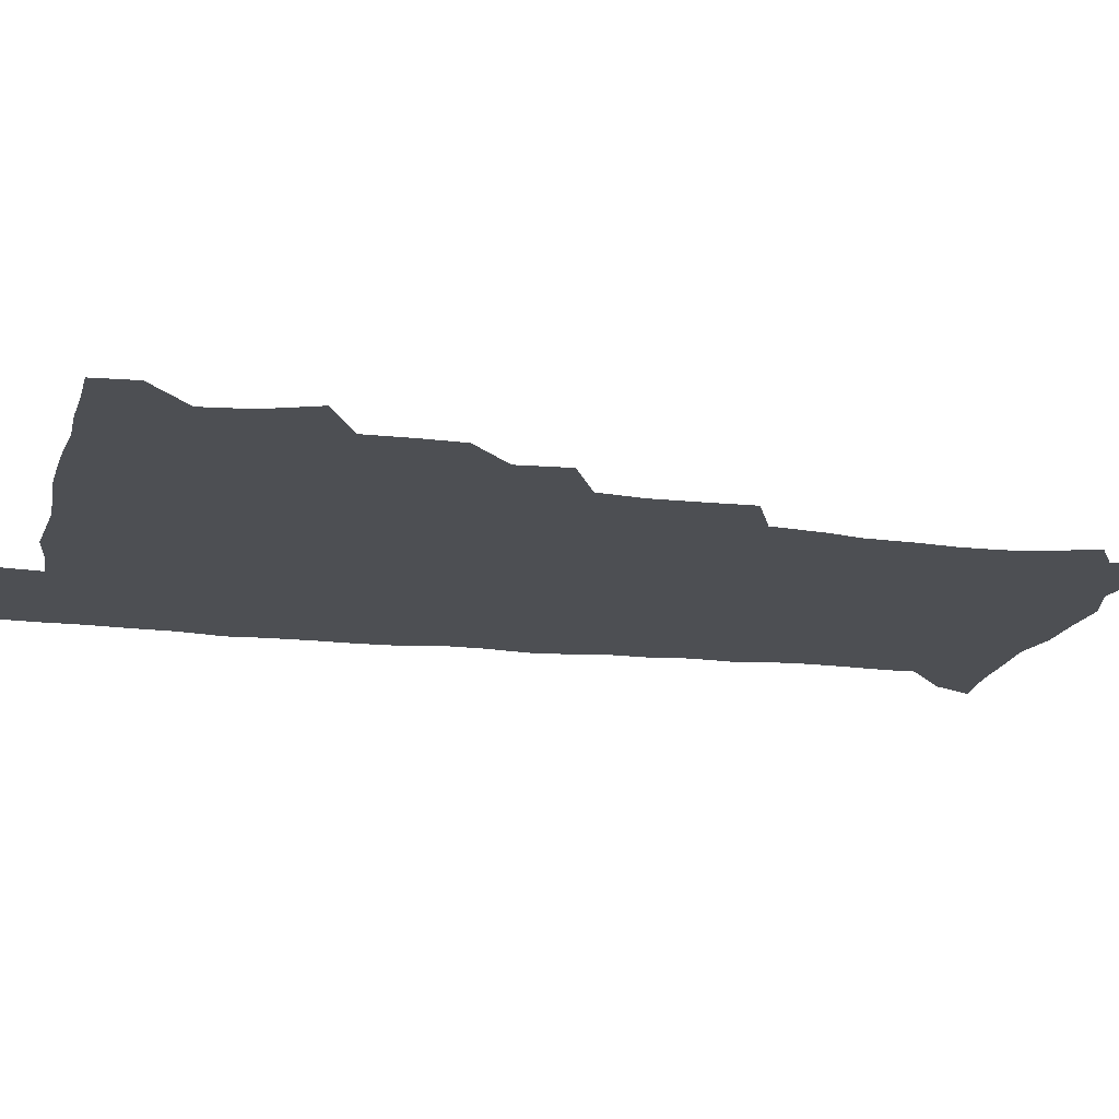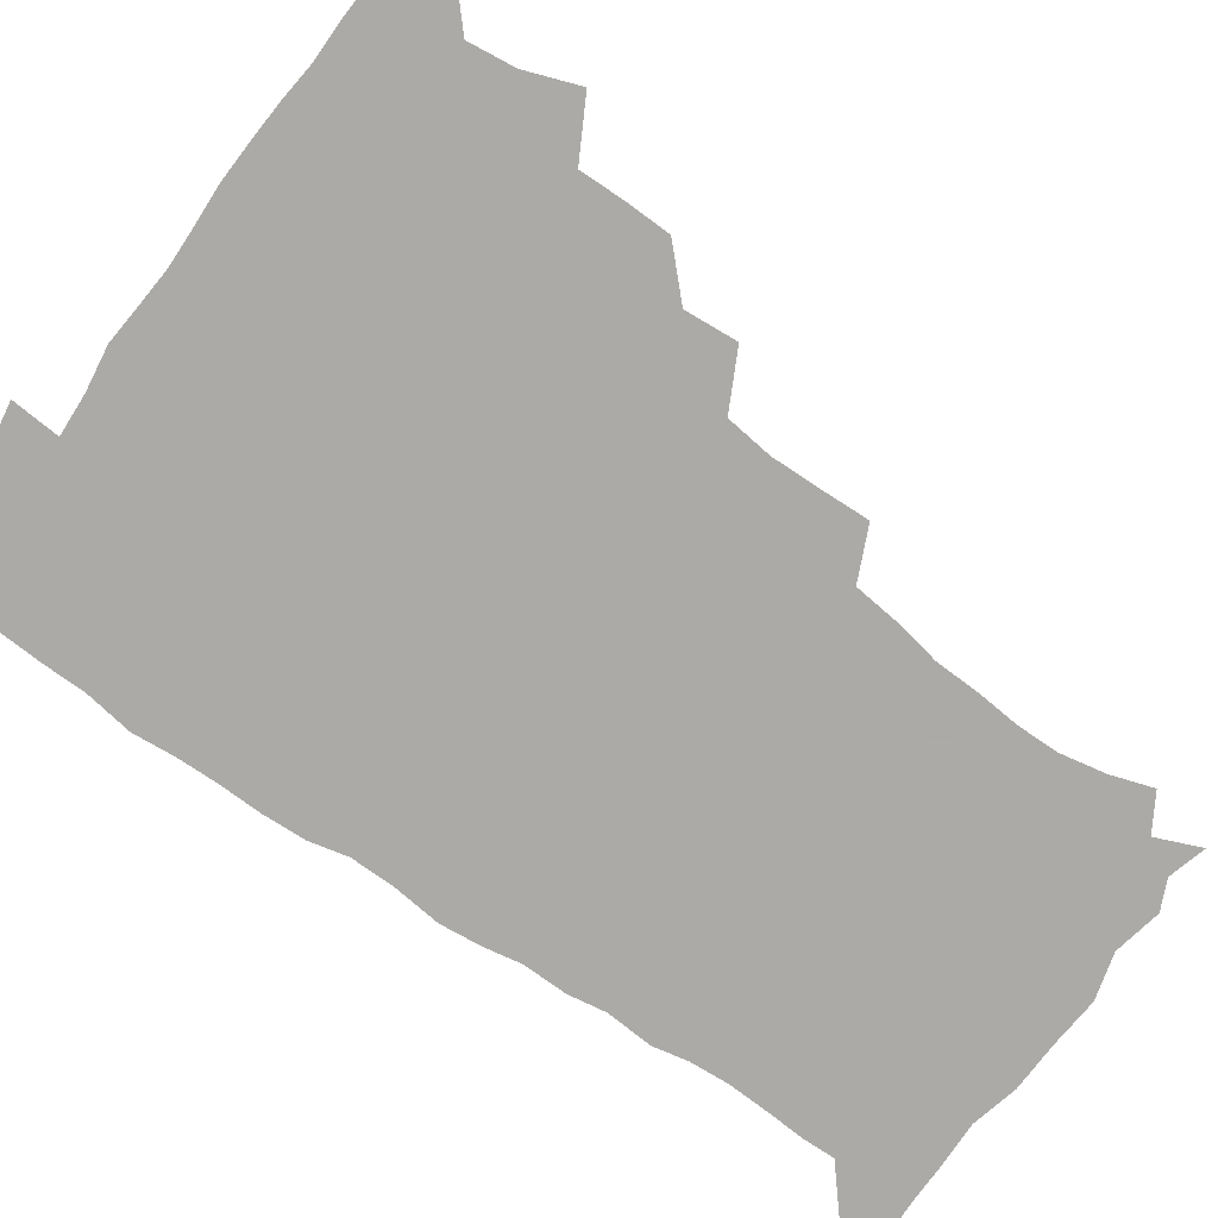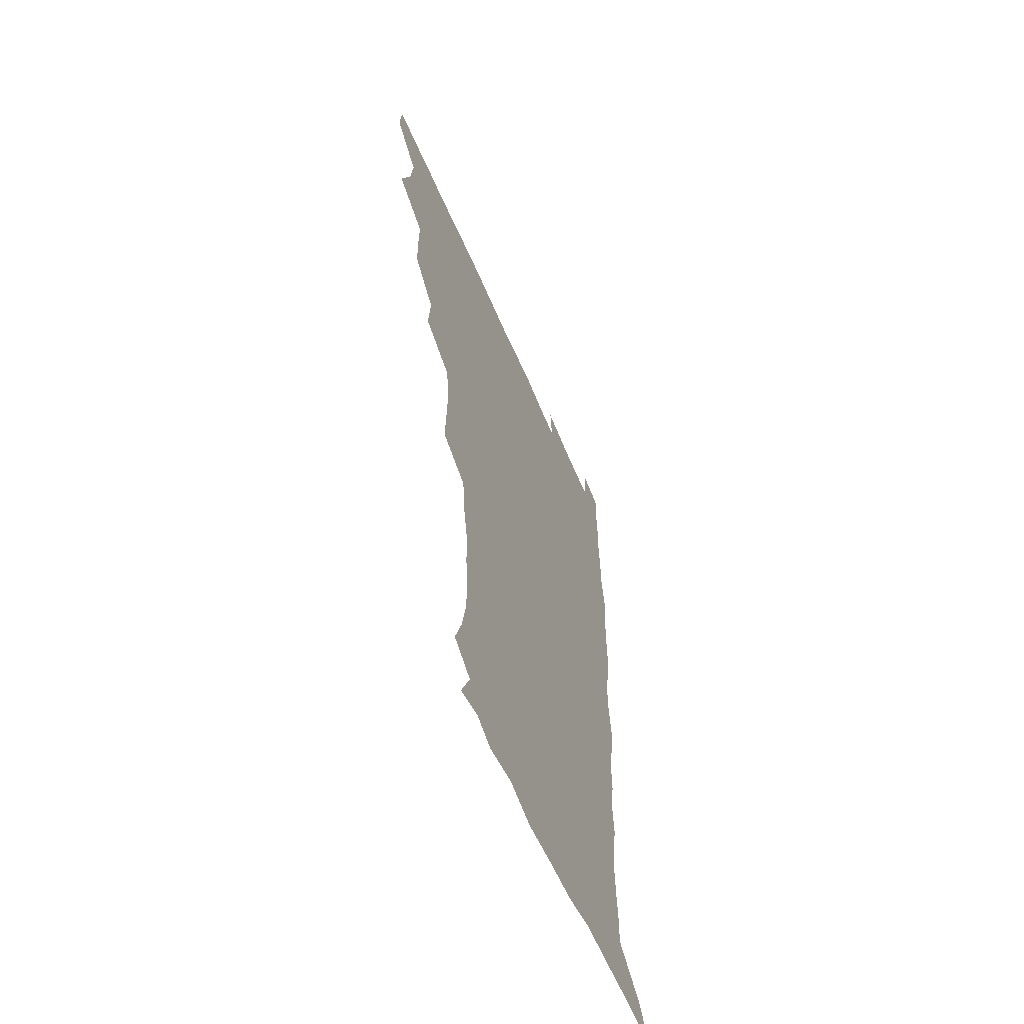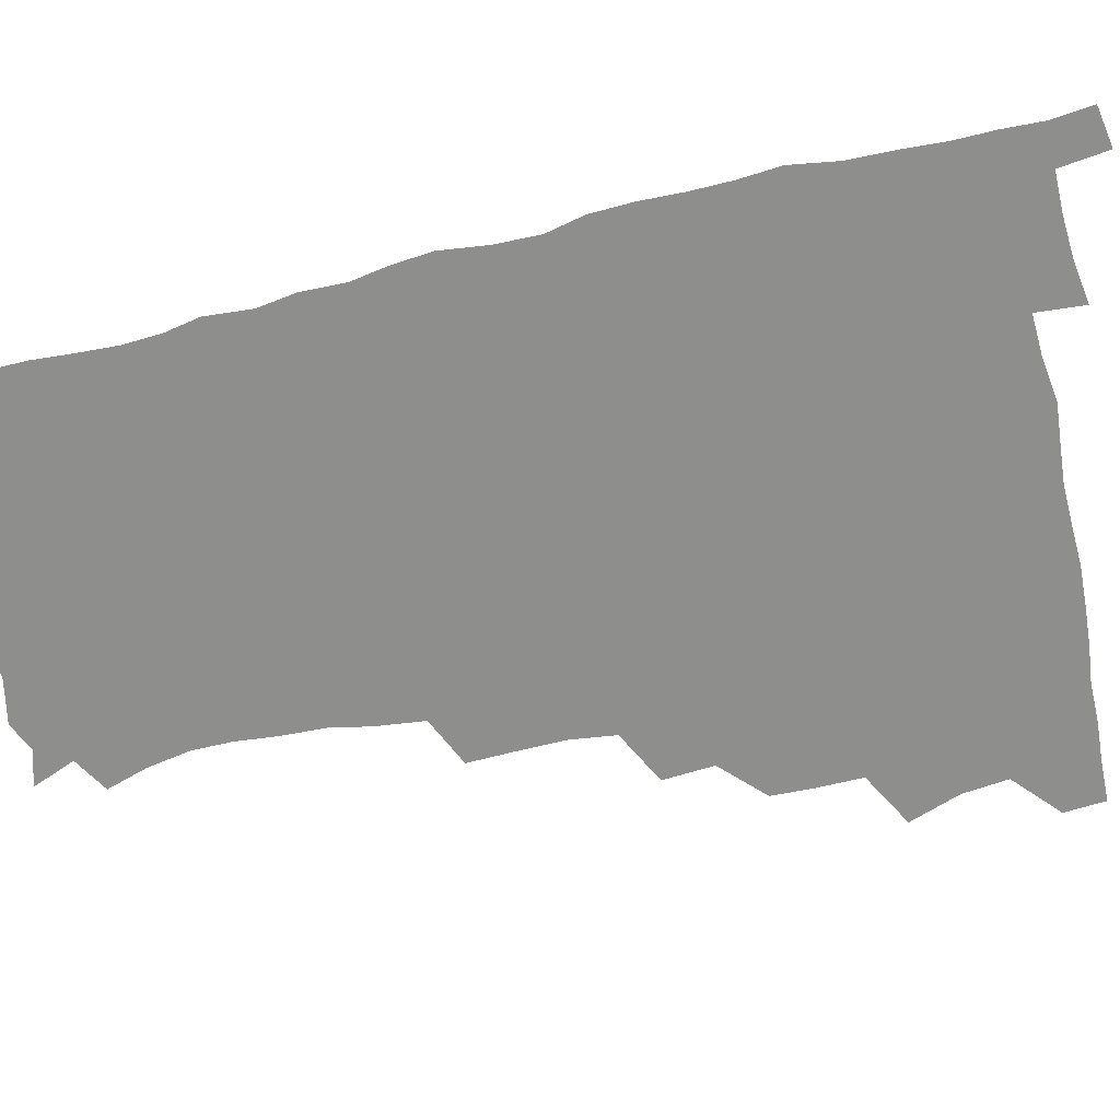
<metadata>
{"format":"obj","ext":"obj","renderer":"f3d","projection":"perspective","resolution":1024,"background":"white","views":[{"elev":-17.7,"azim":-103.0,"up":"+Z"},{"elev":-76.1,"azim":-125.2,"up":"+Z"},{"elev":-60.6,"azim":-67.0,"up":"+Y"},{"elev":-64.9,"azim":102.7,"up":"+Z"}]}
</metadata>
<code>
v 479.9 508.9 0
v 481.2 524.4 0
v 487.6 457.4 0
v 494.7 476.5 0
v 496.8 493.6 0
v 497.4 509.2 0
v 496.8 524.6 0
v 508.1 413.2 0
v 507.8 429.4 0
v 508.2 446 0
v 511.7 464 0
v 512.5 479.3 0
v 514.1 494.9 0
v 513.3 509.6 0
v 511.8 525.5 0
v 522.1 378.8 0
v 523.7 397.8 0
v 525.6 416.5 0
v 526.8 433.7 0
v 526 448.9 0
v 527.2 464.6 0
v 528.1 479.9 0
v 529.3 495.2 0
v 528.1 510.1 0
v 527.1 525.3 0
v 543 315.9 0
v 543.8 333.3 0
v 544.2 351.3 0
v 542.3 368.5 0
v 541.3 385.8 0
v 543.9 405.3 0
v 541.6 419.2 0
v 545.3 437.9 0
v 545 452.1 0
v 544 466.3 0
v 544.4 481 0
v 544.4 495.3 0
v 543.3 509.9 0
v 541.5 526.8 0
v 559.8 195.7 0
v 564.8 210.8 0
v 568 227.1 0
v 568.2 242.4 0
v 566.9 257 0
v 566.3 274.4 0
v 563.5 289 0
v 561.6 307.4 0
v 560.5 324.9 0
v 560.1 341.7 0
v 559.1 357.4 0
v 558.7 374.4 0
v 558.2 390.5 0
v 558.8 407.2 0
v 558.2 422 0
v 559.2 437.7 0
v 559.8 452.9 0
v 559.9 467.4 0
v 559.5 481.5 0
v 558.8 495.8 0
v 557.7 510.7 0
v 555.9 527.6 0
v 566.2 171.9 0
v 572.9 187.8 0
v 573.1 199 0
v 580.3 220.6 0
v 581 235.8 0
v 580.9 251 0
v 580.1 266.4 0
v 578.4 280.8 0
v 577.6 298.3 0
v 576.8 315.4 0
v 576.2 331.7 0
v 574.8 346 0
v 574.2 361.8 0
v 573.6 377.3 0
v 573.4 393 0
v 574.2 409.3 0
v 574.6 424.5 0
v 574.4 438.8 0
v 574.6 453.5 0
v 574.2 467.7 0
v 573.6 481.8 0
v 573.3 495.9 0
v 572.6 510.2 0
v 570.4 528.1 0
v 580.2 175.6 0
v 585.4 189.9 0
v 589 206.2 0
v 594.2 227.3 0
v 594 241.9 0
v 594 257.3 0
v 593.1 272.1 0
v 591.3 285.3 0
v 591 302.3 0
v 590.1 317.6 0
v 589.7 333.7 0
v 589.5 349.5 0
v 588.7 364.2 0
v 588.8 380.6 0
v 588.8 395.8 0
v 588.7 410.2 0
v 589.6 426 0
v 588.6 439.1 0
v 589.1 454 0
v 589.4 468 0
v 588.1 482.2 0
v 587.6 496.2 0
v 586.9 510.7 0
v 585.3 527.4 0
v 590.9 170.7 0
v 602.7 197.3 0
v 605.9 215.4 0
v 606.7 229.8 0
v 605.7 241.6 0
v 606.4 260 0
v 605.7 274.6 0
v 605.3 290.6 0
v 604.5 305.3 0
v 604 319.9 0
v 603.5 335.5 0
v 603.4 351.2 0
v 602.6 364.8 0
v 602.6 380 0
v 602.4 394.7 0
v 603 411.2 0
v 603 425.7 0
v 602.7 439.2 0
v 603.2 454.1 0
v 603.3 468.1 0
v 602.8 482.2 0
v 601.8 496.9 0
v 601.5 511.2 0
v 600.1 526.9 0
v 608.4 174.2 0
v 616.7 198.6 0
v 618.7 215.8 0
v 619.5 231.9 0
v 619.6 246.9 0
v 619.2 261.1 0
v 618.7 275.9 0
v 618.2 291 0
v 617.6 305.3 0
v 617.9 323.7 0
v 617.5 337.3 0
v 617.2 352.4 0
v 616.5 365.4 0
v 616.9 381.6 0
v 617 396.8 0
v 617 411.6 0
v 616.9 425.5 0
v 617 439.9 0
v 617.6 454.9 0
v 617.3 468.4 0
v 617.5 482.3 0
v 617.6 496.2 0
v 616.6 510.7 0
v 614.5 527.9 0
v 625.2 169.6 0
v 630.4 196.9 0
v 632 216.3 0
v 632.5 233.4 0
v 632.4 247.5 0
v 632.3 263 0
v 631.9 277.9 0
v 631.6 293 0
v 631.5 307.8 0
v 631.3 322 0
v 630.9 337.4 0
v 630.7 352.6 0
v 630.9 368.3 0
v 630.7 381.8 0
v 630.8 397 0
v 630.8 412.3 0
v 630.9 425.7 0
v 630.9 440 0
v 631.3 454.4 0
v 631.5 468.3 0
v 631.7 482.3 0
v 632 496.2 0
v 631.1 511.1 0
v 628.7 529 0
v 643.9 171.1 0
v 645.1 195.9 0
v 645.3 216.4 0
v 645.4 233.2 0
v 645.4 247 0
v 645.3 263.1 0
v 645.2 276.6 0
v 644.7 292.2 0
v 644.5 310.1 0
v 644.8 322.2 0
v 644.7 336 0
v 644.4 352.1 0
v 644.4 367.4 0
v 644.4 382.8 0
v 644.6 397.1 0
v 644.9 411.1 0
v 644.8 426.2 0
v 644.6 441 0
v 645.5 454.2 0
v 645.7 468 0
v 645.9 482.4 0
v 646 496.4 0
v 645.8 510.9 0
v 644.9 526.6 0
v 662.2 171.7 0
v 660.1 195.8 0
v 659.1 214.5 0
v 658.4 231.9 0
v 659 244.4 0
v 658 262.5 0
v 658.1 277.5 0
v 657.9 292.7 0
v 657.8 308 0
v 657.9 322.5 0
v 658 336.3 0
v 657.8 353 0
v 658 367.2 0
v 658.9 380.4 0
v 658.3 396.4 0
v 658.8 410.5 0
v 659 425.2 0
v 659.9 438.9 0
v 659.5 454.2 0
v 659.8 468.2 0
v 660.1 482.2 0
v 660.2 496.6 0
v 660.4 510.7 0
v 660.2 525.8 0
v 659 543.4 0
v 679.4 175.7 0
v 675 195.2 0
v 672.5 213.9 0
v 671.6 230.1 0
v 671.8 244.6 0
v 671.4 260 0
v 671 276.5 0
v 671.4 290.6 0
v 670.7 307.5 0
v 671.2 321.5 0
v 671.1 336.8 0
v 672 350.5 0
v 671.7 365.7 0
v 672.4 379.8 0
v 673.7 393.2 0
v 673 409 0
v 673.2 424.2 0
v 673.8 438.3 0
v 673 454.5 0
v 673.8 468 0
v 674.2 482.2 0
v 674.6 496.4 0
v 674.8 510.8 0
v 674.9 525.6 0
v 674.9 540.7 0
v 696.1 175.3 0
v 689.9 193.7 0
v 686.4 211.4 0
v 684.9 227.6 0
v 685 241.8 0
v 684.5 257.7 0
v 684.8 272.6 0
v 685 287.7 0
v 685 303 0
v 684.3 319.6 0
v 685.4 333.4 0
v 686.3 347.5 0
v 686.5 362.4 0
v 686.3 377.8 0
v 687.9 391.3 0
v 685.8 409.9 0
v 688.3 422.3 0
v 688.4 437.1 0
v 688.4 452.1 0
v 688.6 466.8 0
v 688.9 481.4 0
v 689.1 496.1 0
v 689.2 510.7 0
v 689.7 525.2 0
v 690.1 539.6 0
v 711.1 175.4 0
v 704.5 191.6 0
v 700 208.5 0
v 699.2 222.6 0
v 698.7 237.3 0
v 698.2 252.7 0
v 697.8 269 0
v 698.9 283.1 0
v 699.1 298.4 0
v 698.9 314.4 0
v 700 328.7 0
v 701.8 342.5 0
v 700.2 359.9 0
v 700.5 374.7 0
v 703.3 387.8 0
v 702.1 405 0
v 702.4 420.1 0
v 704 434.2 0
v 702.7 450.7 0
v 703.3 465.3 0
v 703.6 480.2 0
v 704.5 494.9 0
v 704 510.2 0
v 704.9 524.9 0
v 704.7 539.5 0
v 707 557.5 0
v 725.2 174.9 0
v 716.7 191.7 0
v 713.5 204.1 0
v 713.8 215.8 0
v 712.9 230.2 0
v 712.3 245.5 0
v 713.3 259.9 0
v 715.9 272.8 0
v 714.8 290 0
v 717 303.9 0
v 716.8 320.3 0
v 719.3 334.2 0
v 720.8 349.1 0
v 718.9 366.6 0
v 718.7 383 0
v 721.9 397.1 0
v 722.7 412.5 0
v 722.3 428.5 0
v 722.7 444.2 0
v 724 459.3 0
v 721.5 476.7 0
v 721.2 492.7 0
v 720.4 509.1 0
v 720.7 524.6 0
v 720.3 539.8 0
v 722 554.8 0
v 739.3 173.3 0
v 731.9 188.3 0
f 5 6 1
f 1 6 2
f 6 7 2
f 10 11 3
f 3 11 4
f 11 12 4
f 4 12 5
f 12 13 5
f 5 13 6
f 13 14 6
f 6 14 7
f 14 15 7
f 17 18 8
f 8 18 9
f 18 19 9
f 9 19 10
f 19 20 10
f 10 20 11
f 20 21 11
f 11 21 12
f 21 22 12
f 12 22 13
f 22 23 13
f 13 23 14
f 23 24 14
f 14 24 15
f 24 25 15
f 29 30 16
f 16 30 17
f 30 31 17
f 17 31 18
f 31 32 18
f 18 32 19
f 32 33 19
f 19 33 20
f 33 34 20
f 20 34 21
f 34 35 21
f 21 35 22
f 35 36 22
f 22 36 23
f 36 37 23
f 23 37 24
f 37 38 24
f 24 38 25
f 38 39 25
f 47 48 26
f 26 48 27
f 48 49 27
f 27 49 28
f 49 50 28
f 28 50 29
f 50 51 29
f 29 51 30
f 51 52 30
f 30 52 31
f 52 53 31
f 31 53 32
f 53 54 32
f 32 54 33
f 54 55 33
f 33 55 34
f 55 56 34
f 34 56 35
f 56 57 35
f 35 57 36
f 57 58 36
f 36 58 37
f 58 59 37
f 37 59 38
f 59 60 38
f 38 60 39
f 60 61 39
f 63 64 40
f 40 64 41
f 64 65 41
f 41 65 42
f 65 66 42
f 42 66 43
f 66 67 43
f 43 67 44
f 67 68 44
f 44 68 45
f 68 69 45
f 45 69 46
f 69 70 46
f 46 70 47
f 70 71 47
f 47 71 48
f 71 72 48
f 48 72 49
f 72 73 49
f 49 73 50
f 73 74 50
f 50 74 51
f 74 75 51
f 51 75 52
f 75 76 52
f 52 76 53
f 76 77 53
f 53 77 54
f 77 78 54
f 54 78 55
f 78 79 55
f 55 79 56
f 79 80 56
f 56 80 57
f 80 81 57
f 57 81 58
f 81 82 58
f 58 82 59
f 82 83 59
f 59 83 60
f 83 84 60
f 60 84 61
f 84 85 61
f 62 86 63
f 86 87 63
f 63 87 64
f 87 88 64
f 64 88 65
f 88 89 65
f 65 89 66
f 89 90 66
f 66 90 67
f 90 91 67
f 67 91 68
f 91 92 68
f 68 92 69
f 92 93 69
f 69 93 70
f 93 94 70
f 70 94 71
f 94 95 71
f 71 95 72
f 95 96 72
f 72 96 73
f 96 97 73
f 73 97 74
f 97 98 74
f 74 98 75
f 98 99 75
f 75 99 76
f 99 100 76
f 76 100 77
f 100 101 77
f 77 101 78
f 101 102 78
f 78 102 79
f 102 103 79
f 79 103 80
f 103 104 80
f 80 104 81
f 104 105 81
f 81 105 82
f 105 106 82
f 82 106 83
f 106 107 83
f 83 107 84
f 107 108 84
f 84 108 85
f 108 109 85
f 86 110 87
f 110 111 87
f 87 111 88
f 111 112 88
f 88 112 89
f 112 113 89
f 89 113 90
f 113 114 90
f 90 114 91
f 114 115 91
f 91 115 92
f 115 116 92
f 92 116 93
f 116 117 93
f 93 117 94
f 117 118 94
f 94 118 95
f 118 119 95
f 95 119 96
f 119 120 96
f 96 120 97
f 120 121 97
f 97 121 98
f 121 122 98
f 98 122 99
f 122 123 99
f 99 123 100
f 123 124 100
f 100 124 101
f 124 125 101
f 101 125 102
f 125 126 102
f 102 126 103
f 126 127 103
f 103 127 104
f 127 128 104
f 104 128 105
f 128 129 105
f 105 129 106
f 129 130 106
f 106 130 107
f 130 131 107
f 107 131 108
f 131 132 108
f 108 132 109
f 132 133 109
f 110 134 111
f 134 135 111
f 111 135 112
f 135 136 112
f 112 136 113
f 136 137 113
f 113 137 114
f 137 138 114
f 114 138 115
f 138 139 115
f 115 139 116
f 139 140 116
f 116 140 117
f 140 141 117
f 117 141 118
f 141 142 118
f 118 142 119
f 142 143 119
f 119 143 120
f 143 144 120
f 120 144 121
f 144 145 121
f 121 145 122
f 145 146 122
f 122 146 123
f 146 147 123
f 123 147 124
f 147 148 124
f 124 148 125
f 148 149 125
f 125 149 126
f 149 150 126
f 126 150 127
f 150 151 127
f 127 151 128
f 151 152 128
f 128 152 129
f 152 153 129
f 129 153 130
f 153 154 130
f 130 154 131
f 154 155 131
f 131 155 132
f 155 156 132
f 132 156 133
f 156 157 133
f 134 158 135
f 158 159 135
f 135 159 136
f 159 160 136
f 136 160 137
f 160 161 137
f 137 161 138
f 161 162 138
f 138 162 139
f 162 163 139
f 139 163 140
f 163 164 140
f 140 164 141
f 164 165 141
f 141 165 142
f 165 166 142
f 142 166 143
f 166 167 143
f 143 167 144
f 167 168 144
f 144 168 145
f 168 169 145
f 145 169 146
f 169 170 146
f 146 170 147
f 170 171 147
f 147 171 148
f 171 172 148
f 148 172 149
f 172 173 149
f 149 173 150
f 173 174 150
f 150 174 151
f 174 175 151
f 151 175 152
f 175 176 152
f 152 176 153
f 176 177 153
f 153 177 154
f 177 178 154
f 154 178 155
f 178 179 155
f 155 179 156
f 179 180 156
f 156 180 157
f 180 181 157
f 158 182 159
f 182 183 159
f 159 183 160
f 183 184 160
f 160 184 161
f 184 185 161
f 161 185 162
f 185 186 162
f 162 186 163
f 186 187 163
f 163 187 164
f 187 188 164
f 164 188 165
f 188 189 165
f 165 189 166
f 189 190 166
f 166 190 167
f 190 191 167
f 167 191 168
f 191 192 168
f 168 192 169
f 192 193 169
f 169 193 170
f 193 194 170
f 170 194 171
f 194 195 171
f 171 195 172
f 195 196 172
f 172 196 173
f 196 197 173
f 173 197 174
f 197 198 174
f 174 198 175
f 198 199 175
f 175 199 176
f 199 200 176
f 176 200 177
f 200 201 177
f 177 201 178
f 201 202 178
f 178 202 179
f 202 203 179
f 179 203 180
f 203 204 180
f 180 204 181
f 204 205 181
f 182 206 183
f 206 207 183
f 183 207 184
f 207 208 184
f 184 208 185
f 208 209 185
f 185 209 186
f 209 210 186
f 186 210 187
f 210 211 187
f 187 211 188
f 211 212 188
f 188 212 189
f 212 213 189
f 189 213 190
f 213 214 190
f 190 214 191
f 214 215 191
f 191 215 192
f 215 216 192
f 192 216 193
f 216 217 193
f 193 217 194
f 217 218 194
f 194 218 195
f 218 219 195
f 195 219 196
f 219 220 196
f 196 220 197
f 220 221 197
f 197 221 198
f 221 222 198
f 198 222 199
f 222 223 199
f 199 223 200
f 223 224 200
f 200 224 201
f 224 225 201
f 201 225 202
f 225 226 202
f 202 226 203
f 226 227 203
f 203 227 204
f 227 228 204
f 204 228 205
f 228 229 205
f 206 231 207
f 231 232 207
f 207 232 208
f 232 233 208
f 208 233 209
f 233 234 209
f 209 234 210
f 234 235 210
f 210 235 211
f 235 236 211
f 211 236 212
f 236 237 212
f 212 237 213
f 237 238 213
f 213 238 214
f 238 239 214
f 214 239 215
f 239 240 215
f 215 240 216
f 240 241 216
f 216 241 217
f 241 242 217
f 217 242 218
f 242 243 218
f 218 243 219
f 243 244 219
f 219 244 220
f 244 245 220
f 220 245 221
f 245 246 221
f 221 246 222
f 246 247 222
f 222 247 223
f 247 248 223
f 223 248 224
f 248 249 224
f 224 249 225
f 249 250 225
f 225 250 226
f 250 251 226
f 226 251 227
f 251 252 227
f 227 252 228
f 252 253 228
f 228 253 229
f 253 254 229
f 229 254 230
f 254 255 230
f 231 256 232
f 256 257 232
f 232 257 233
f 257 258 233
f 233 258 234
f 258 259 234
f 234 259 235
f 259 260 235
f 235 260 236
f 260 261 236
f 236 261 237
f 261 262 237
f 237 262 238
f 262 263 238
f 238 263 239
f 263 264 239
f 239 264 240
f 264 265 240
f 240 265 241
f 265 266 241
f 241 266 242
f 266 267 242
f 242 267 243
f 267 268 243
f 243 268 244
f 268 269 244
f 244 269 245
f 269 270 245
f 245 270 246
f 270 271 246
f 246 271 247
f 271 272 247
f 247 272 248
f 272 273 248
f 248 273 249
f 273 274 249
f 249 274 250
f 274 275 250
f 250 275 251
f 275 276 251
f 251 276 252
f 276 277 252
f 252 277 253
f 277 278 253
f 253 278 254
f 278 279 254
f 254 279 255
f 279 280 255
f 256 281 257
f 281 282 257
f 257 282 258
f 282 283 258
f 258 283 259
f 283 284 259
f 259 284 260
f 284 285 260
f 260 285 261
f 285 286 261
f 261 286 262
f 286 287 262
f 262 287 263
f 287 288 263
f 263 288 264
f 288 289 264
f 264 289 265
f 289 290 265
f 265 290 266
f 290 291 266
f 266 291 267
f 291 292 267
f 267 292 268
f 292 293 268
f 268 293 269
f 293 294 269
f 269 294 270
f 294 295 270
f 270 295 271
f 295 296 271
f 271 296 272
f 296 297 272
f 272 297 273
f 297 298 273
f 273 298 274
f 298 299 274
f 274 299 275
f 299 300 275
f 275 300 276
f 300 301 276
f 276 301 277
f 301 302 277
f 277 302 278
f 302 303 278
f 278 303 279
f 303 304 279
f 279 304 280
f 304 305 280
f 281 307 282
f 307 308 282
f 282 308 283
f 308 309 283
f 283 309 284
f 309 310 284
f 284 310 285
f 310 311 285
f 285 311 286
f 311 312 286
f 286 312 287
f 312 313 287
f 287 313 288
f 313 314 288
f 288 314 289
f 314 315 289
f 289 315 290
f 315 316 290
f 290 316 291
f 316 317 291
f 291 317 292
f 317 318 292
f 292 318 293
f 318 319 293
f 293 319 294
f 319 320 294
f 294 320 295
f 320 321 295
f 295 321 296
f 321 322 296
f 296 322 297
f 322 323 297
f 297 323 298
f 323 324 298
f 298 324 299
f 324 325 299
f 299 325 300
f 325 326 300
f 300 326 301
f 326 327 301
f 301 327 302
f 327 328 302
f 302 328 303
f 328 329 303
f 303 329 304
f 329 330 304
f 304 330 305
f 330 331 305
f 305 331 306
f 331 332 306
f 307 333 308
f 333 334 308
f 308 334 309

</code>
